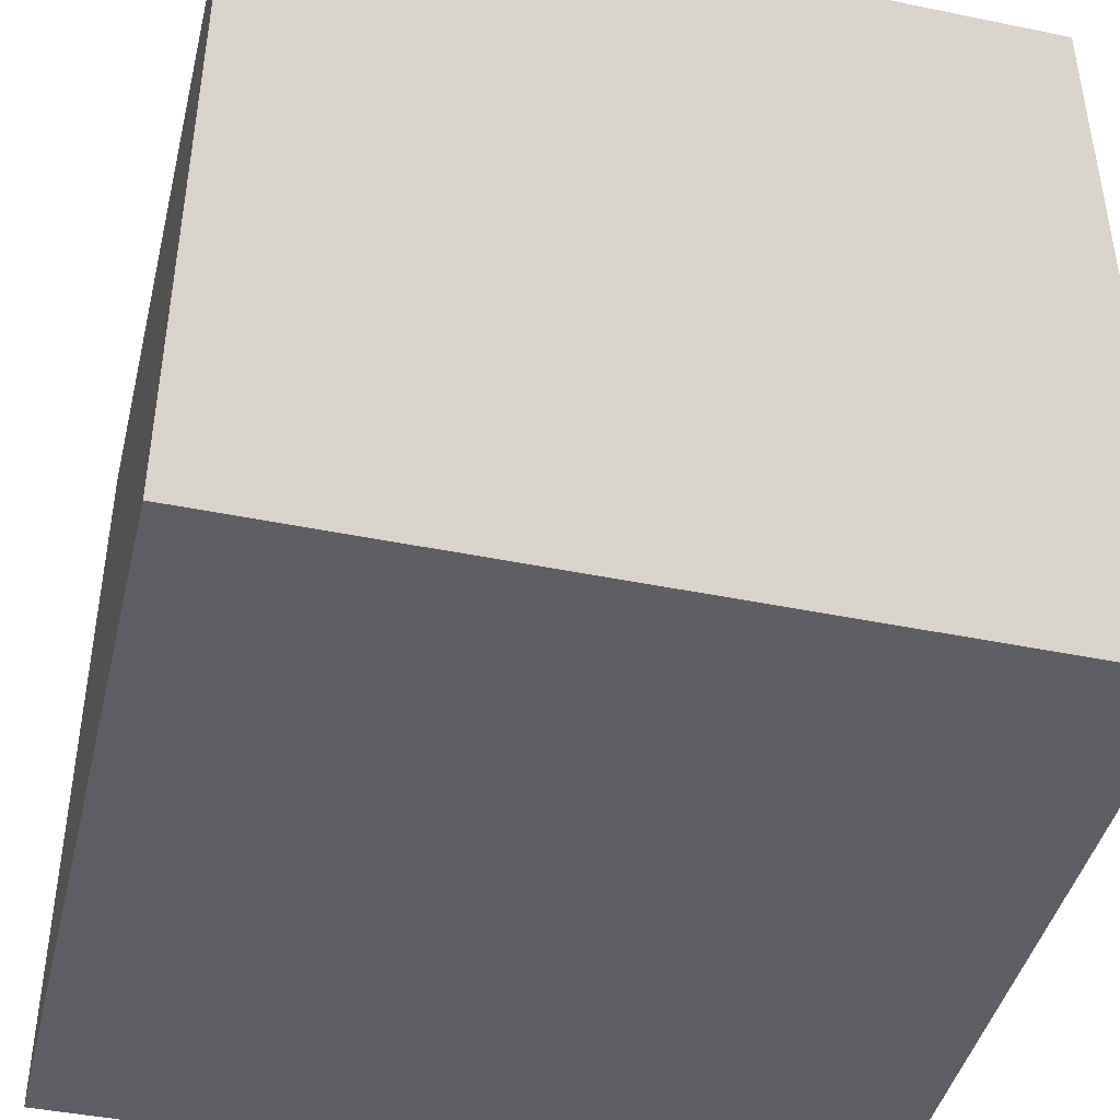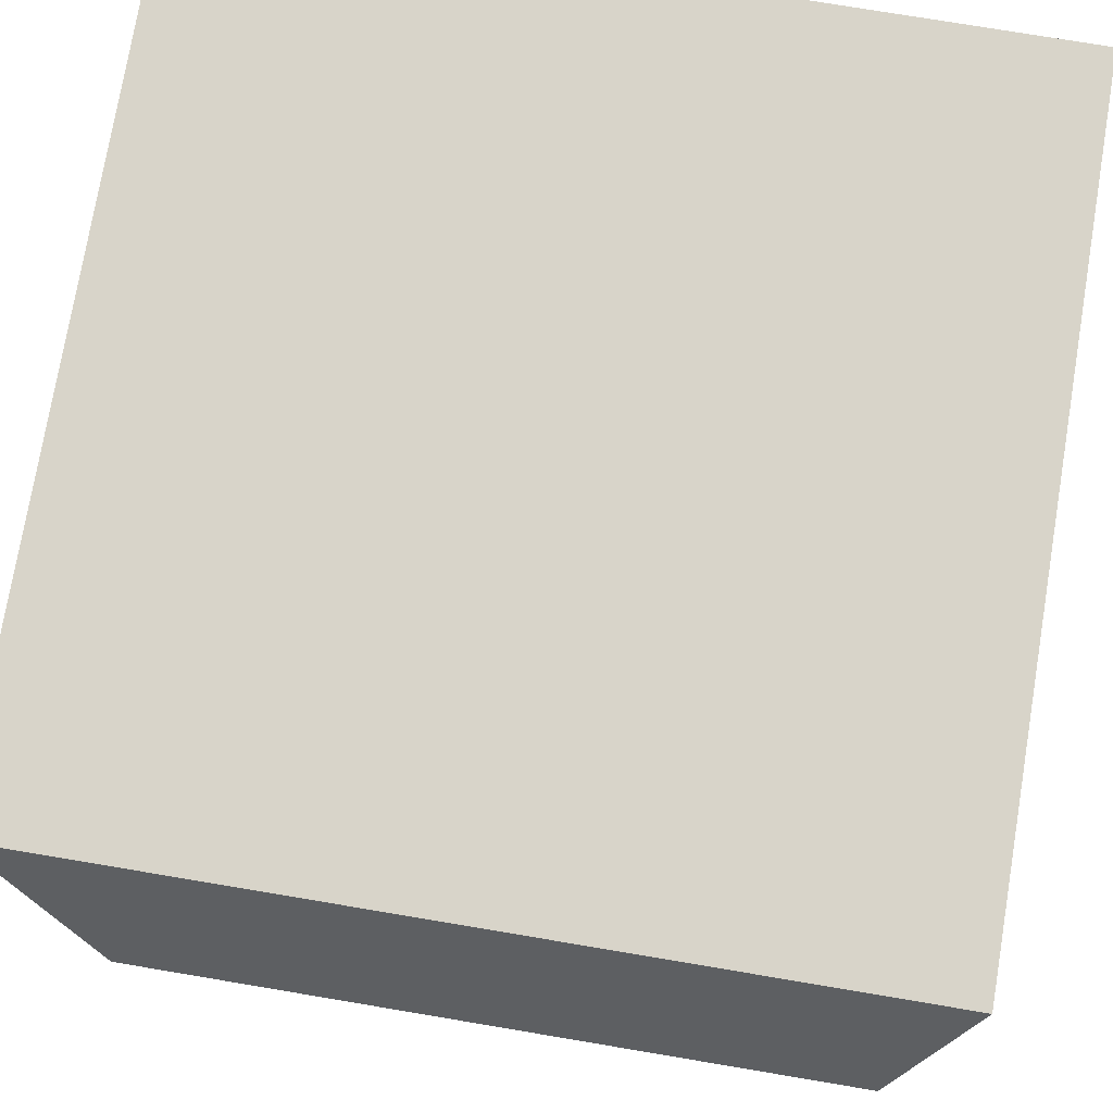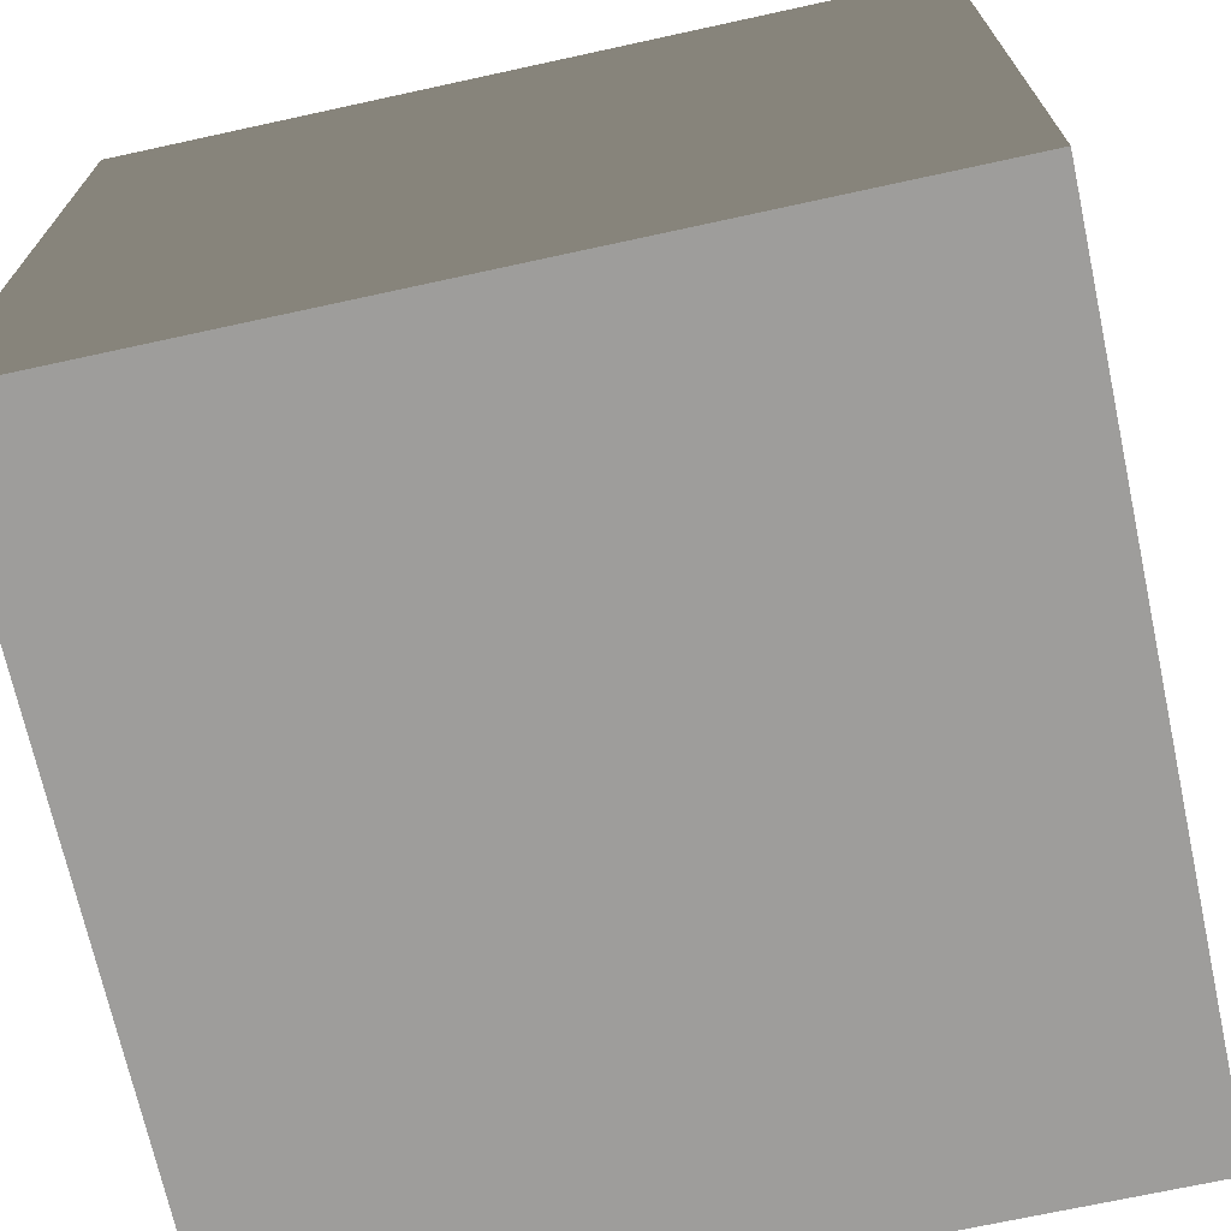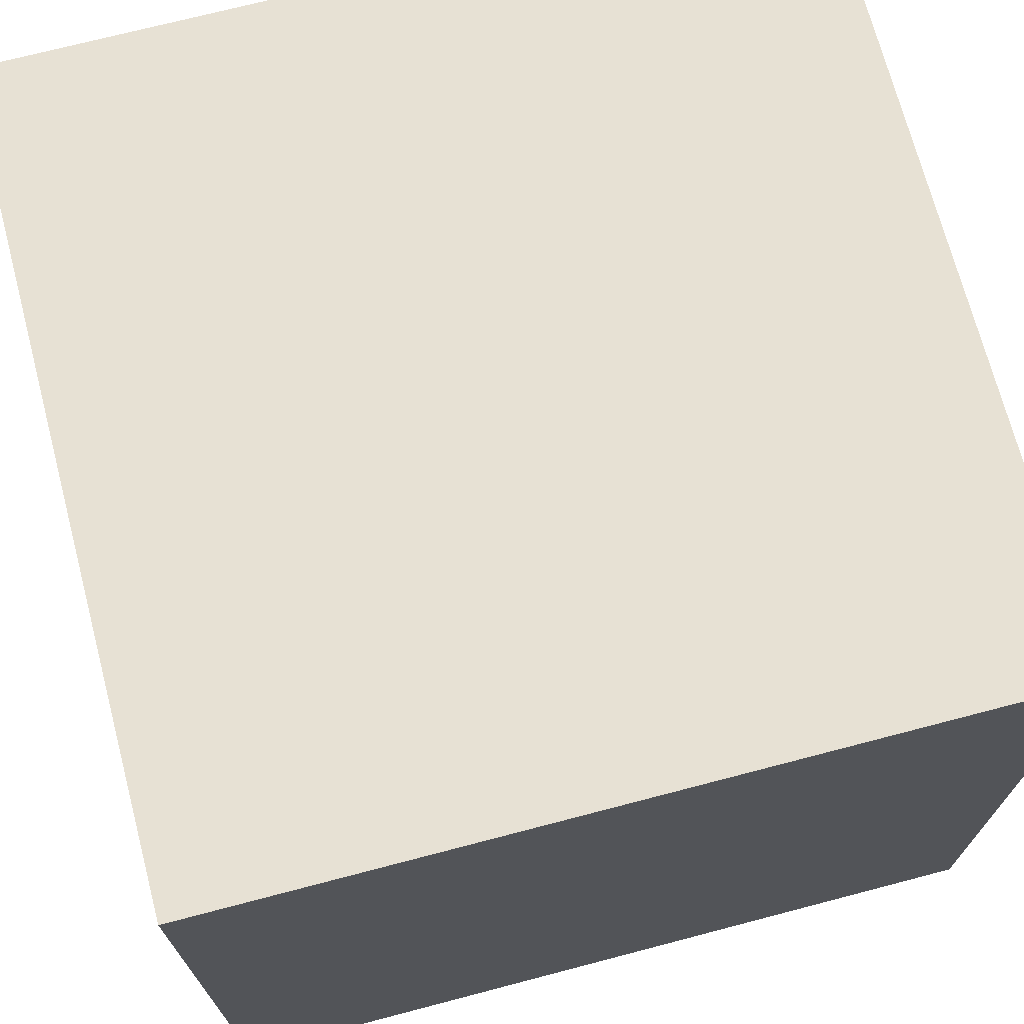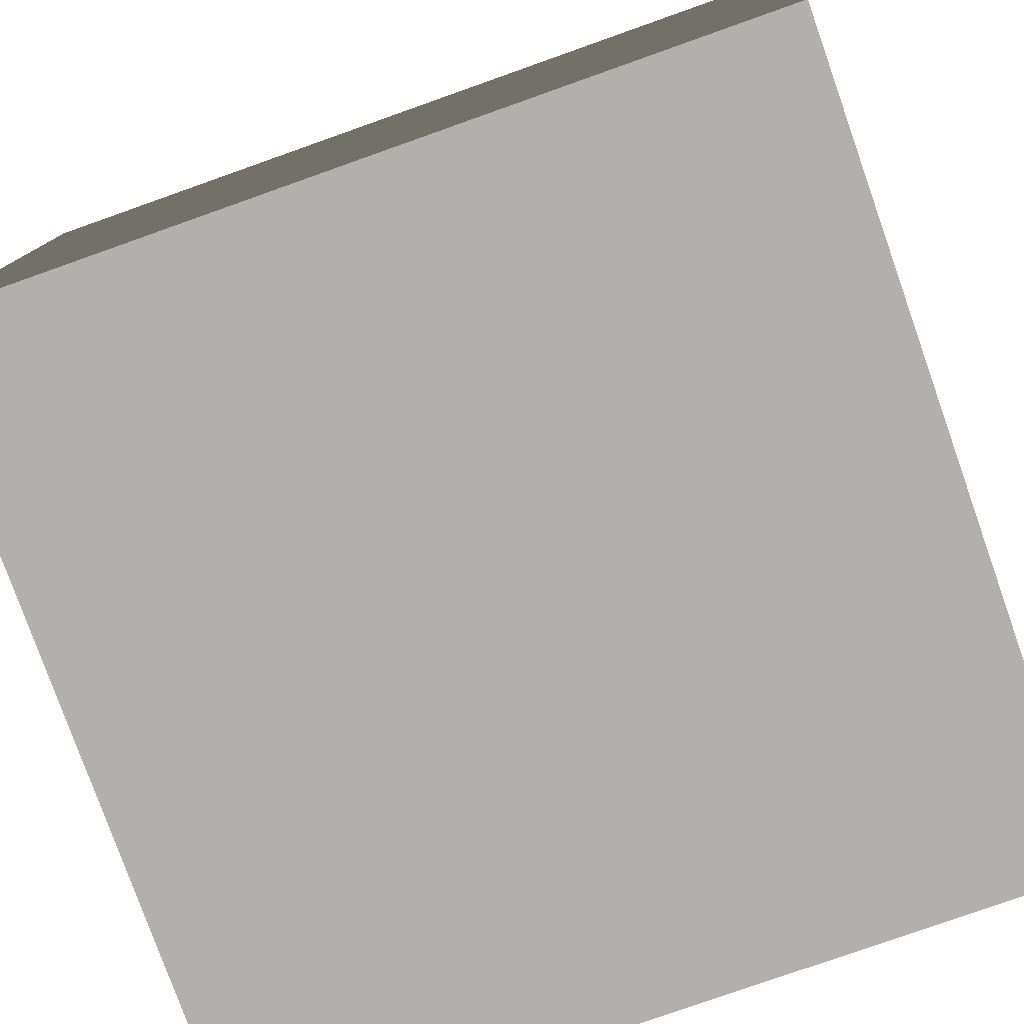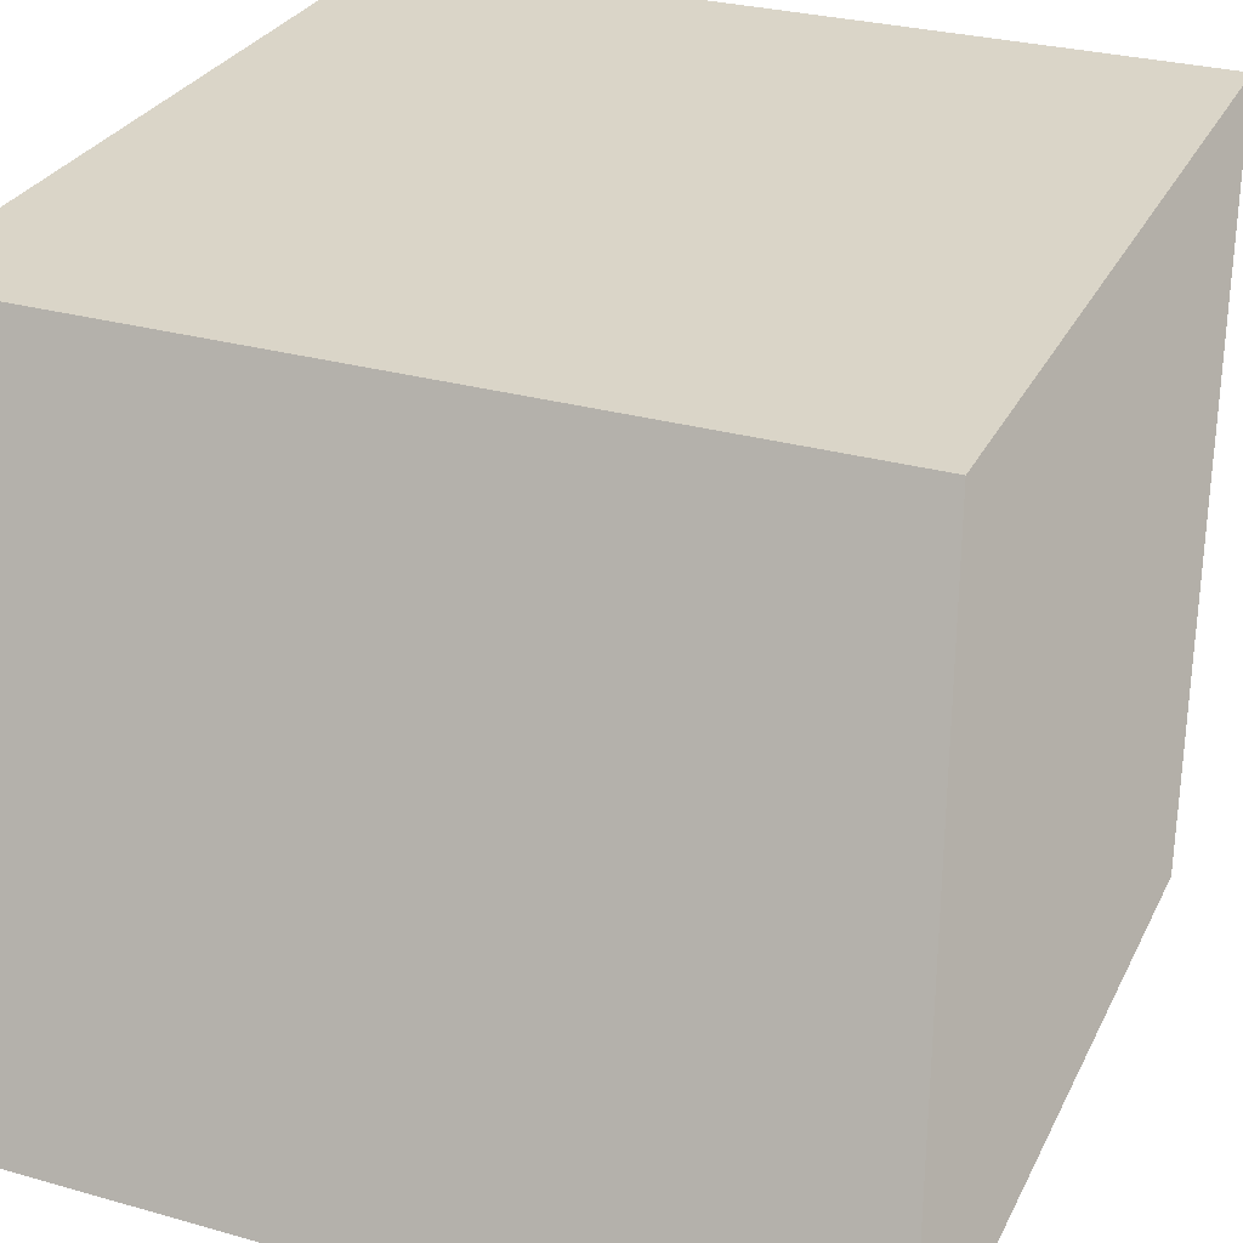
<metadata>
{"format":"obj","ext":"obj","renderer":"f3d","projection":"perspective","resolution":1024,"background":"white","views":[{"elev":-43.5,"azim":-103.6,"up":"+Y"},{"elev":75.4,"azim":-80.5,"up":"+Z"},{"elev":-70.5,"azim":12.3,"up":"+Z"},{"elev":71.2,"azim":165.3,"up":"+Y"},{"elev":-78.7,"azim":-70.5,"up":"+Z"},{"elev":29.4,"azim":-157.5,"up":"+Z"}]}
</metadata>
<code>
o skybox
v -1 -1 -1
v 1 -1 -1
v 1 1 -1
v -1 1 -1
v -1 -1 1
v 1 -1 1
v 1 1 1
v -1 1 1
f 1 2 6
f 1 6 5
f 3 4 8
f 3 8 7
f 4 1 5
f 4 5 8
f 2 3 7
f 2 7 6
f 5 6 7
f 5 7 8
f 4 3 2
f 4 2 1

</code>
